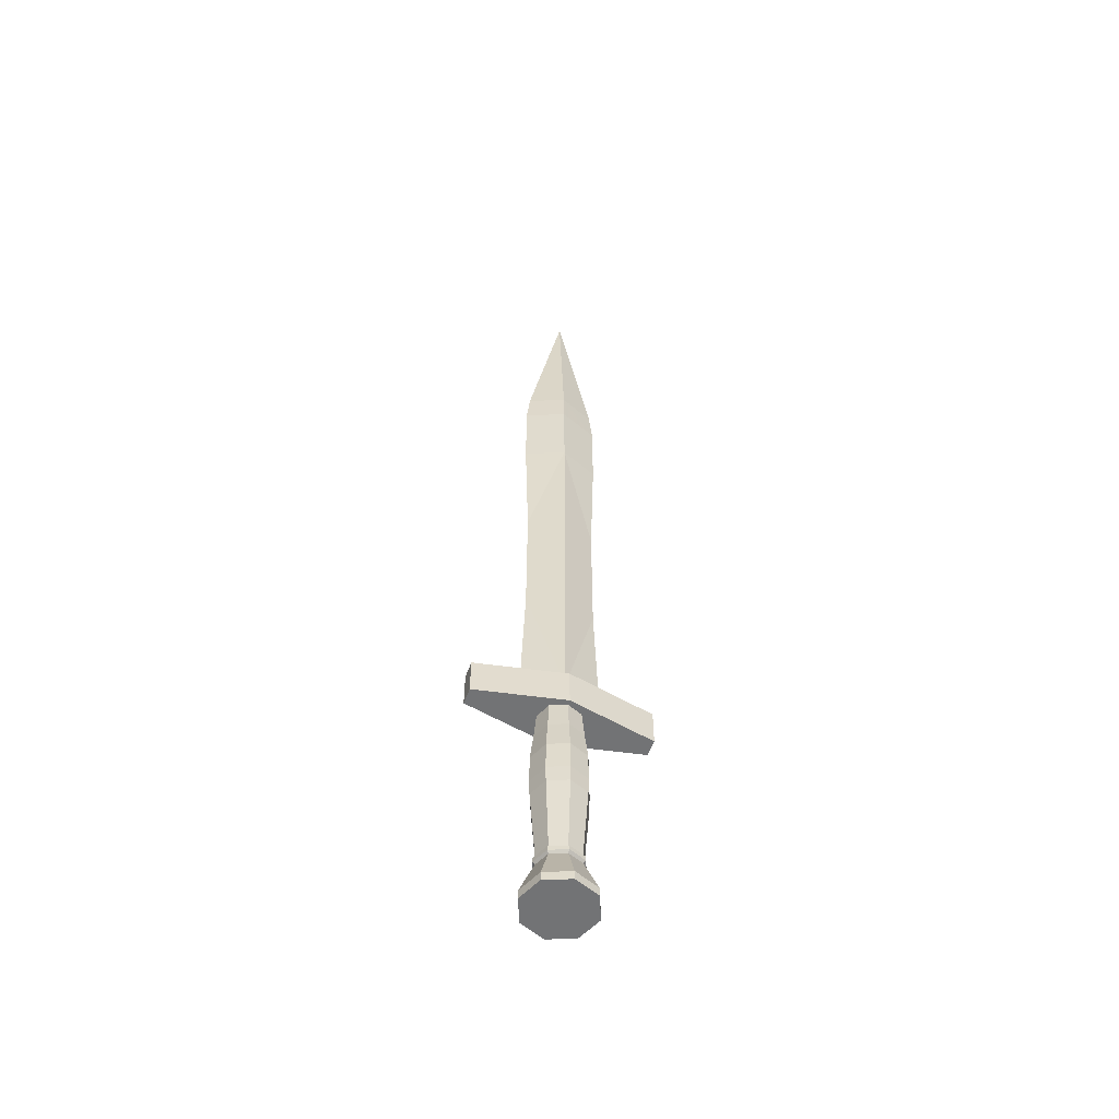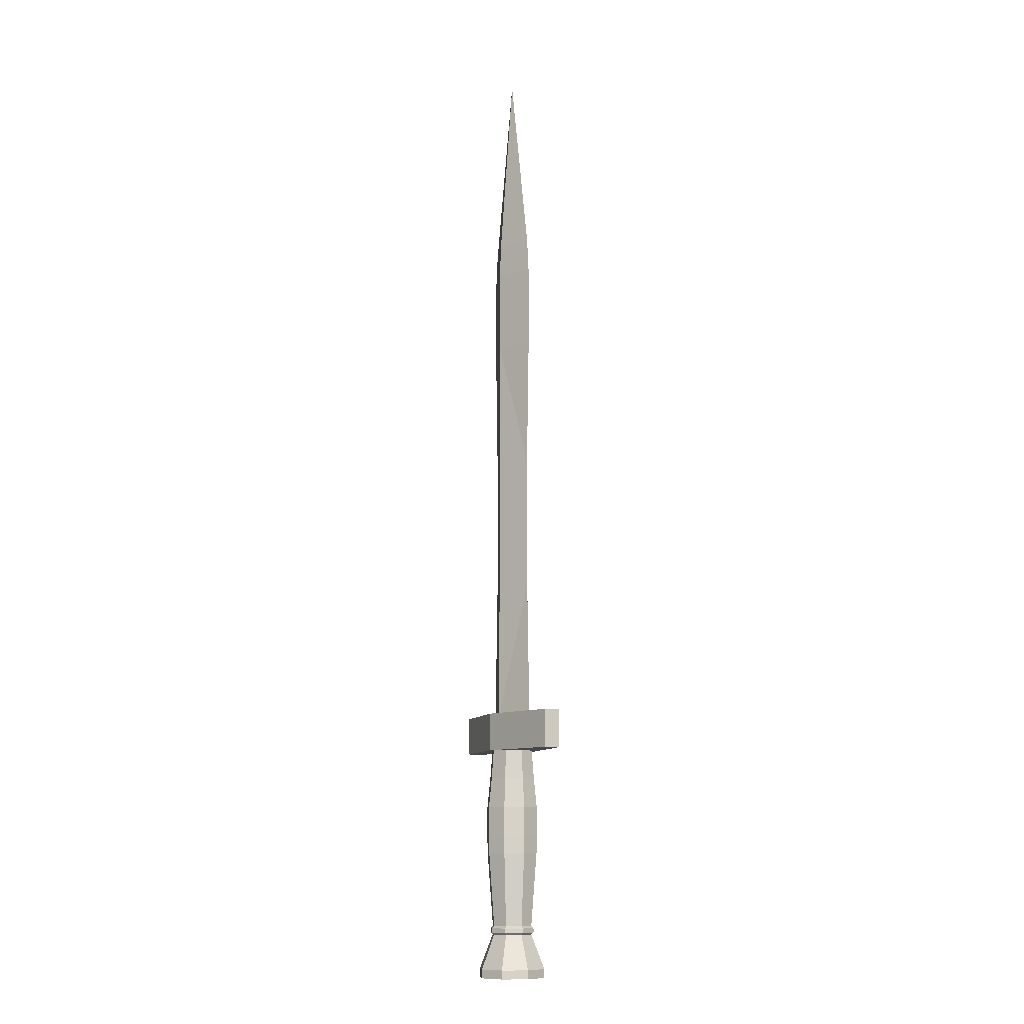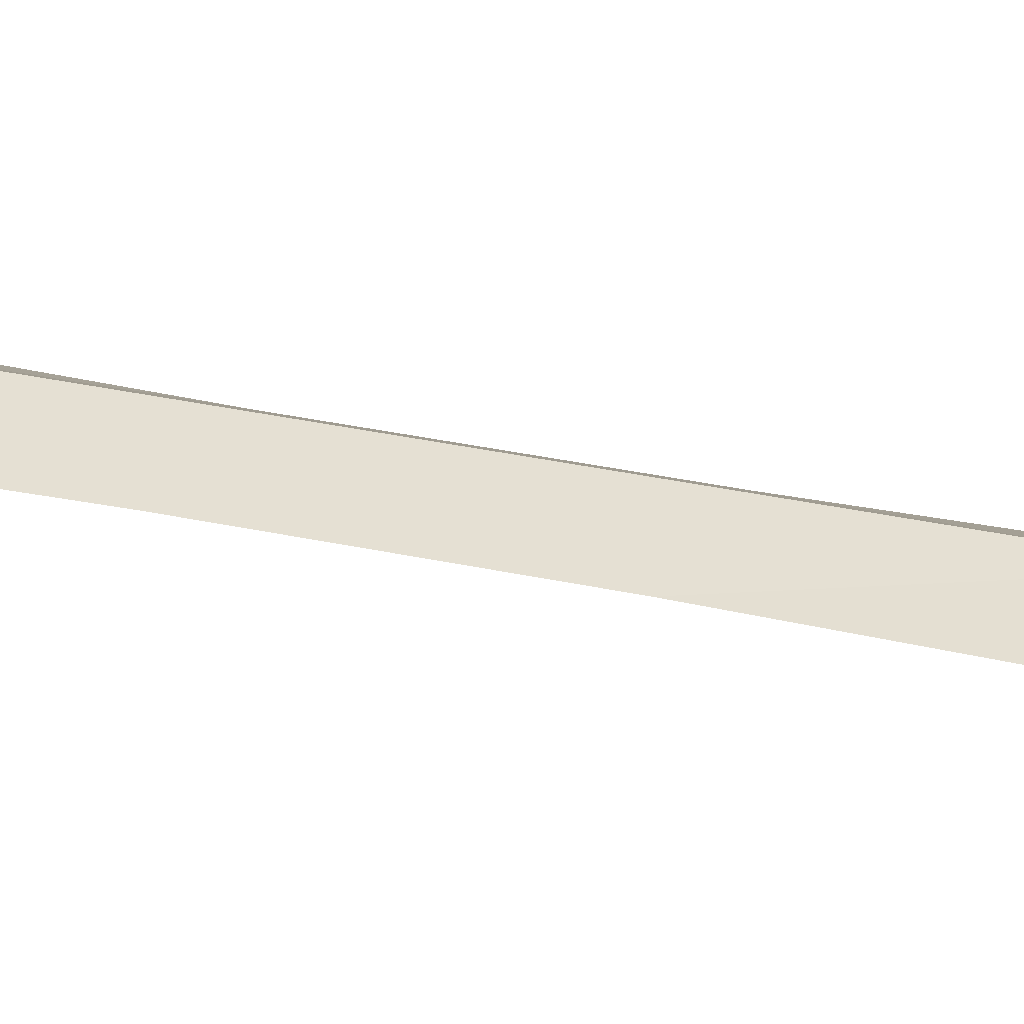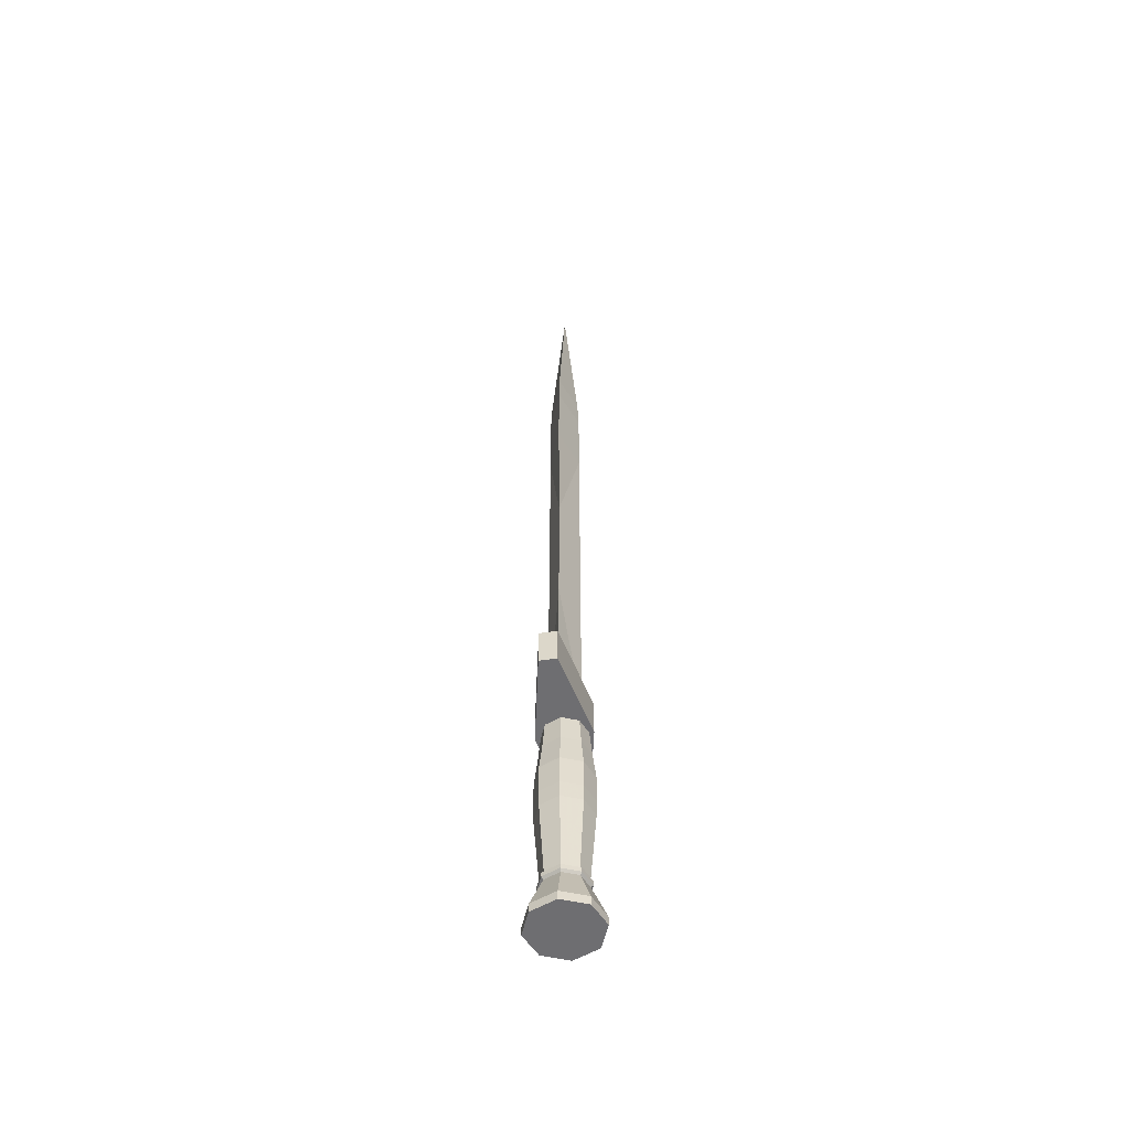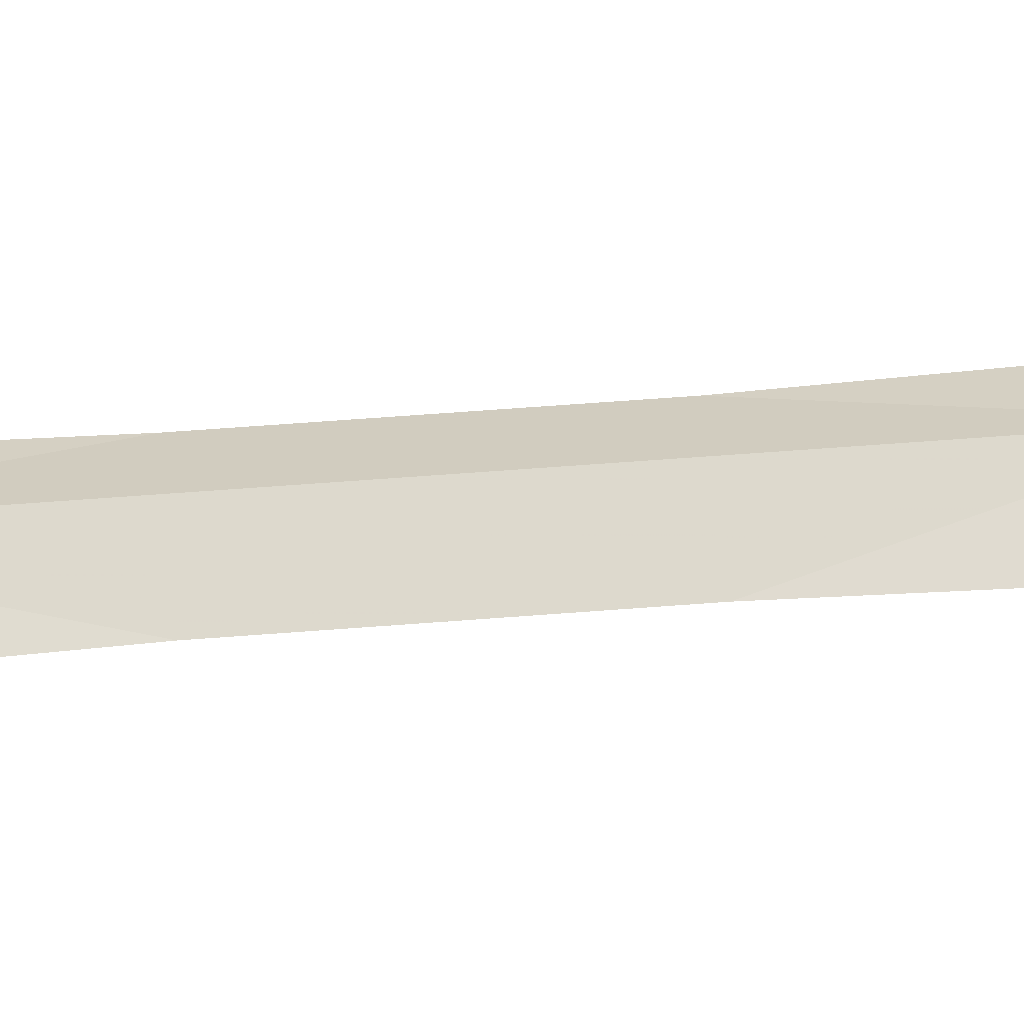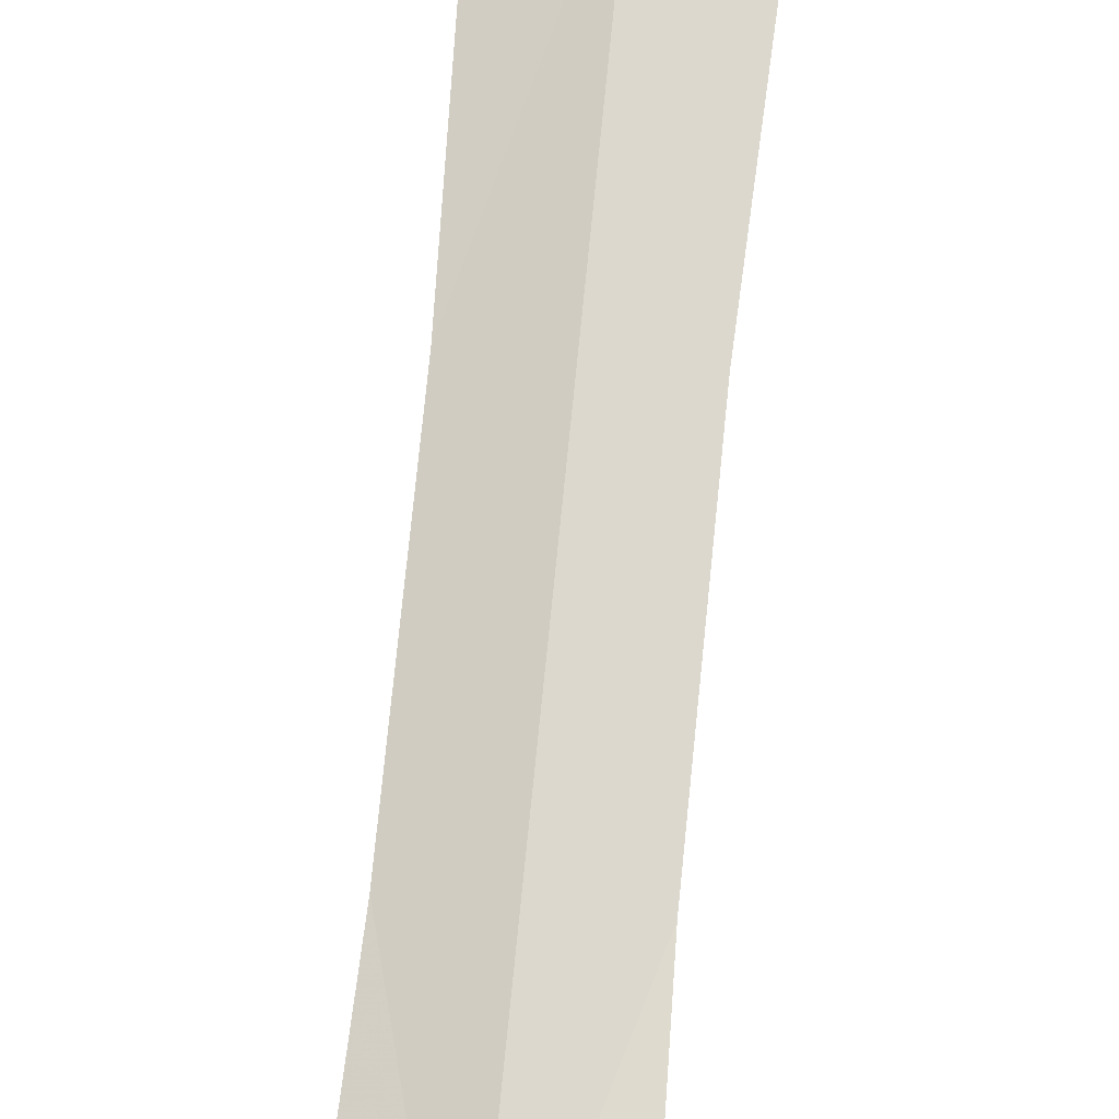
<metadata>
{"format":"obj","ext":"obj","renderer":"f3d","projection":"perspective","resolution":1024,"background":"white","views":[{"elev":-55.9,"azim":160.1,"up":"+Z"},{"elev":-10.7,"azim":62.1,"up":"+Z"},{"elev":23.9,"azim":-67.8,"up":"+Y"},{"elev":-54.4,"azim":-80.6,"up":"+Z"},{"elev":48.4,"azim":-95.3,"up":"+Y"},{"elev":65.5,"azim":-174.6,"up":"+Y"}]}
</metadata>
<code>
v  6.661 6.661 -113.9
v  9.421 -0 -113.9
v  9.421 -0 -124.3
v  6.661 6.661 -124.3
v  0 9.421 -113.9
v  0 9.421 -124.3
v  -6.661 6.661 -113.9
v  -6.661 6.661 -124.3
v  -9.421 -0 -113.9
v  -9.421 -0 -124.3
v  -6.661 -6.661 -113.9
v  -6.661 -6.661 -124.3
v  0 -9.421 -113.9
v  0 -9.421 -124.3
v  6.661 -6.661 -113.9
v  6.661 -6.661 -124.3
v  5.312 5.312 -93.24
v  7.513 -0 -93.24
v  8.339 -0 -103.5
v  5.896 5.896 -103.5
v  7.247 -0 -156
v  5.124 5.124 -156
v  6.559 6.559 -130.2
v  9.277 -0 -130.2
v  0 7.513 -93.24
v  0 8.339 -103.5
v  0 7.247 -156
v  0 9.277 -130.2
v  -5.312 5.312 -93.24
v  -5.896 5.896 -103.5
v  -5.124 5.124 -156
v  -6.559 6.559 -130.2
v  -7.513 -0 -93.24
v  -8.339 -0 -103.5
v  -7.247 -0 -156
v  -9.277 -0 -130.2
v  -5.312 -5.312 -93.24
v  -5.896 -5.896 -103.5
v  -5.124 -5.124 -156
v  -6.559 -6.559 -130.2
v  0 -7.513 -93.24
v  0 -8.339 -103.5
v  0 -7.247 -156
v  0 -9.277 -130.2
v  5.312 -5.312 -93.24
v  5.896 -5.896 -103.5
v  5.124 -5.124 -156
v  6.559 -6.559 -130.2
v  5.715 5.715 -156.7
v  8.083 -0 -156.7
v  8.083 0 -158.3
v  5.715 5.715 -158.3
v  5.715 -5.715 -156.7
v  5.715 -5.715 -158.3
v  0 -8.083 -156.7
v  0 -8.083 -158.3
v  -5.715 -5.715 -156.7
v  -5.715 -5.715 -158.3
v  -8.083 -0 -156.7
v  -8.083 -0 -158.3
v  -5.715 5.715 -156.7
v  -5.715 5.715 -158.3
v  0 8.083 -156.7
v  0 8.083 -158.3
v  5.124 5.124 -159
v  7.247 0 -159
v  12.05 0 -170.9
v  8.524 8.524 -170.9
v  5.124 -5.124 -159
v  8.524 -8.524 -170.9
v  0 -7.247 -159
v  0 -12.05 -170.9
v  -5.124 -5.124 -159
v  -8.524 -8.524 -170.9
v  -7.247 -0 -159
v  -12.05 0 -170.9
v  -5.124 5.124 -159
v  -8.524 8.524 -170.9
v  0 7.247 -159
v  0 12.05 -170.9
v  12.05 0 -174
v  8.524 8.524 -174
v  8.524 -8.524 -174
v  0 -12.05 -174
v  -8.524 -8.524 -174
v  -12.05 0 -174
v  -8.524 8.524 -174
v  0 12.05 -174
v  0 0 -174
v  11.85 0.0644 13.3
v  13.29 0.0644 59.15
v  -0 -5.252 59.15
v  0 -5.252 13.3
v  11.85 0.0644 -33.51
v  0 -5.252 -33.51
v  0 -5.252 -80.32
v  13.29 0.0644 -80.32
v  -0 0.0644 165.8
v  -0 -4.826 99.29
v  12.2 0.0644 99.29
v  -13.29 0.0644 87.45
v  -13.29 0.0644 59.15
v  -0 -5.252 87.45
v  -11.85 0.0644 13.3
v  -11.85 0.0644 -33.51
v  -13.29 0.0644 -80.32
v  13.29 0.0644 87.45
v  -12.2 0.0644 99.29
v  0 5.38 13.3
v  -0 5.38 59.15
v  0 5.38 -80.32
v  0 5.38 -33.51
v  -0 4.955 99.29
v  -0 5.38 87.45
v  -30.02 -2.76 -93.43
v  -0 -9.008 -93.43
v  -0 -9.008 -80.11
v  -30.02 -2.76 -80.11
v  -0 9.304 -80.11
v  -0 9.304 -93.43
v  -30.02 3.056 -93.43
v  -30.02 3.056 -80.11
v  30.02 -2.76 -80.11
v  30.02 -2.76 -93.43
v  30.02 3.056 -93.43
v  30.02 3.056 -80.11
g sword
f 1 2 3 4
f 5 1 4 6
f 7 5 6 8
f 9 7 8 10
f 11 9 10 12
f 13 11 12 14
f 15 13 14 16
f 2 15 16 3
f 17 18 19 20
f 20 19 2 1
f 21 22 23 24
f 25 17 20 26
f 26 20 1 5
f 22 27 28 23
f 29 25 26 30
f 30 26 5 7
f 27 31 32 28
f 33 29 30 34
f 34 30 7 9
f 31 35 36 32
f 37 33 34 38
f 38 34 9 11
f 35 39 40 36
f 41 37 38 42
f 42 38 11 13
f 39 43 44 40
f 45 41 42 46
f 46 42 13 15
f 43 47 48 44
f 18 45 46 19
f 19 46 15 2
f 47 21 24 48
f 3 24 23 4
f 4 23 28 6
f 6 28 32 8
f 8 32 36 10
f 10 36 40 12
f 12 40 44 14
f 14 44 48 16
f 16 48 24 3
f 49 50 51 52
f 50 53 54 51
f 53 55 56 54
f 55 57 58 56
f 57 59 60 58
f 59 61 62 60
f 61 63 64 62
f 63 49 52 64
f 65 66 67 68
f 66 69 70 67
f 69 71 72 70
f 71 73 74 72
f 73 75 76 74
f 75 77 78 76
f 77 79 80 78
f 79 65 68 80
f 68 67 81 82
f 67 70 83 81
f 70 72 84 83
f 72 74 85 84
f 74 76 86 85
f 76 78 87 86
f 78 80 88 87
f 80 68 82 88
f 82 81 89
f 81 83 89
f 83 84 89
f 84 85 89
f 85 86 89
f 86 87 89
f 87 88 89
f 88 82 89
f 22 21 50 49
f 21 47 53 50
f 47 43 55 53
f 43 39 57 55
f 39 35 59 57
f 35 31 61 59
f 31 27 63 61
f 27 22 49 63
f 66 65 52 51
f 65 79 64 52
f 79 77 62 64
f 77 75 60 62
f 75 73 58 60
f 73 71 56 58
f 71 69 54 56
f 69 66 51 54
f 90 91 92 93
f 94 95 96 97
f 94 90 93 95
f 98 99 100
f 101 102 92 103
f 104 93 92 102
f 96 95 105 106
f 105 95 93 104
f 107 103 92 91
f 99 98 108
f 101 103 99 108
f 103 107 100 99
f 90 109 110 91
f 94 97 111 112
f 94 112 109 90
f 98 100 113
f 101 114 110 102
f 104 102 110 109
f 111 106 105 112
f 105 104 109 112
f 107 91 110 114
f 113 108 98
f 101 108 113 114
f 114 113 100 107
f 115 116 117 118
f 119 120 121 122
f 117 119 122 118
f 123 124 125 126
f 116 120 125 124
f 115 118 122 121
f 124 123 117 116
f 126 125 120 119
f 123 126 119 117
f 115 121 120 116

</code>
